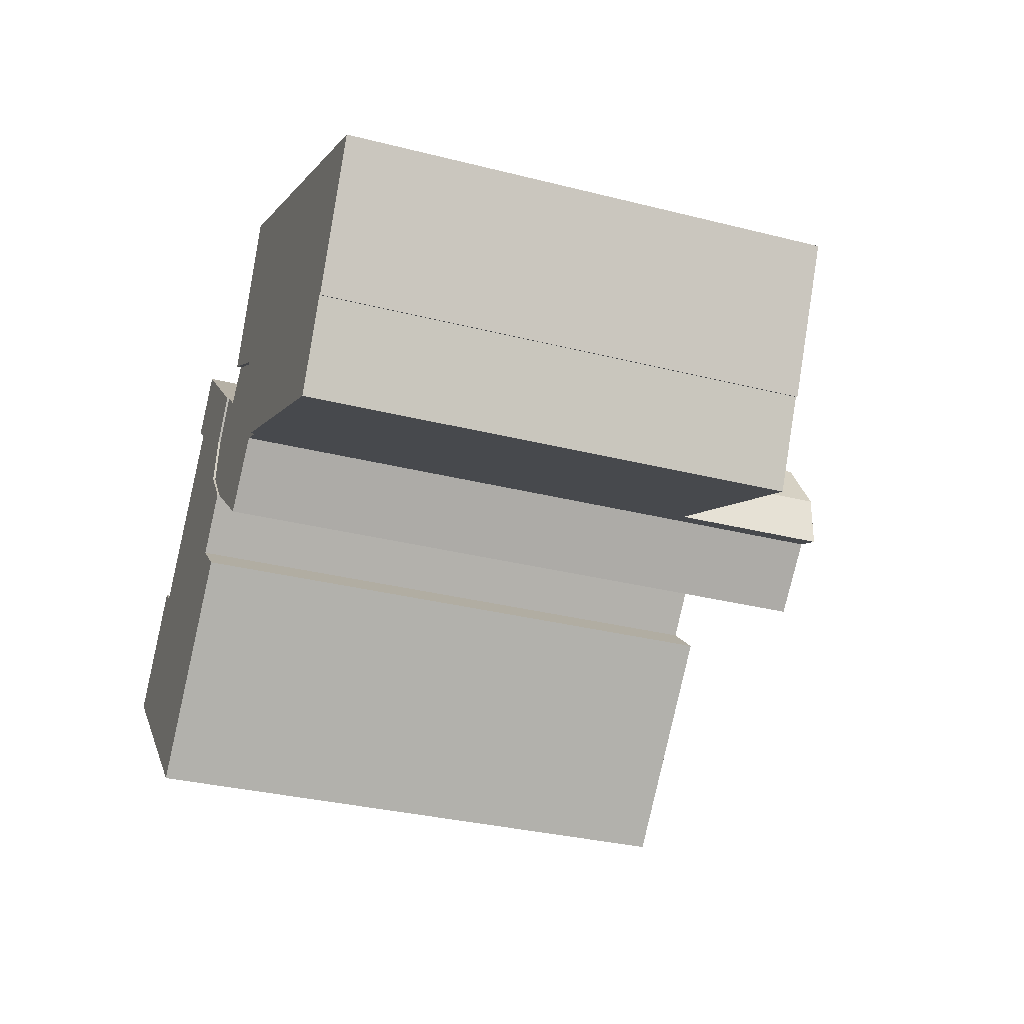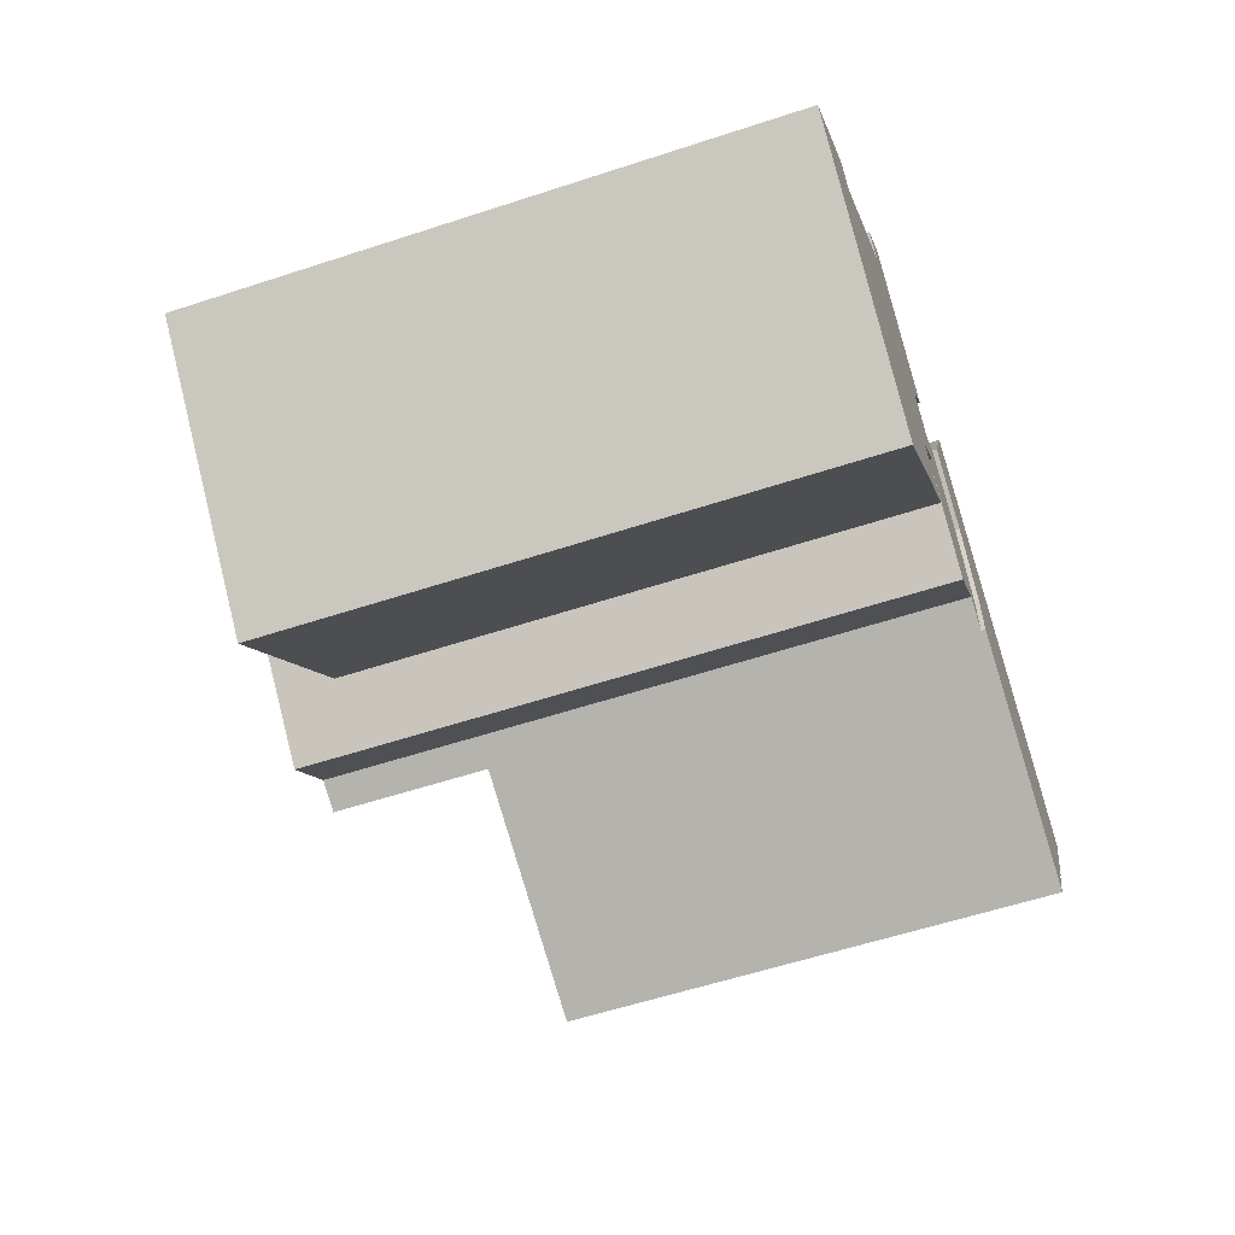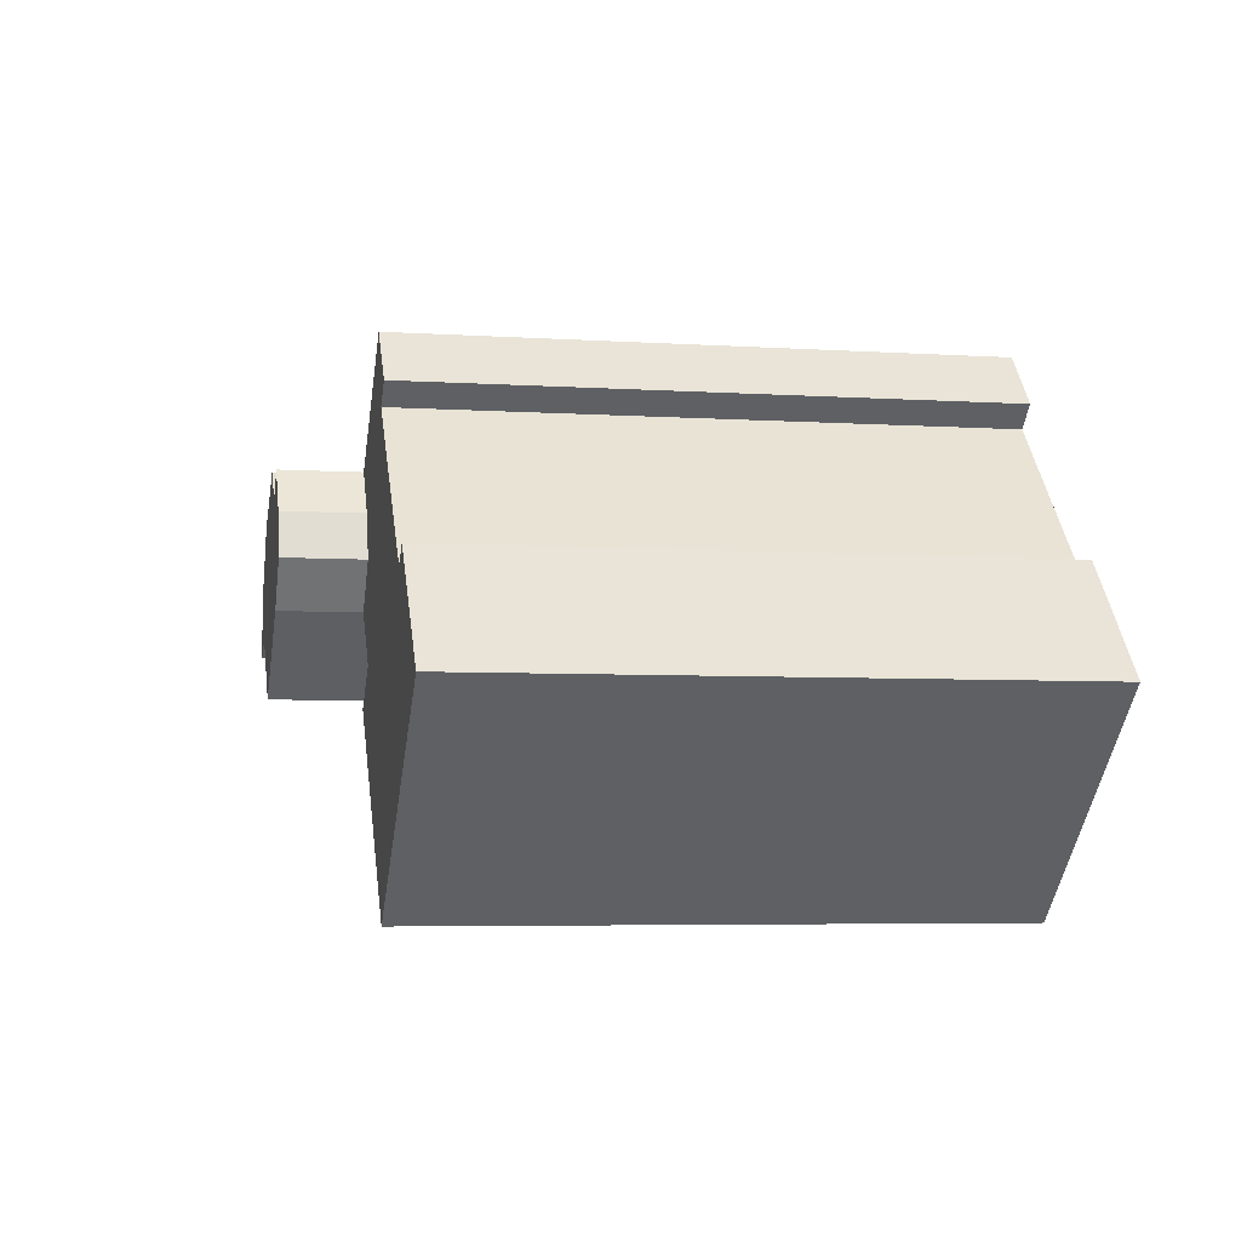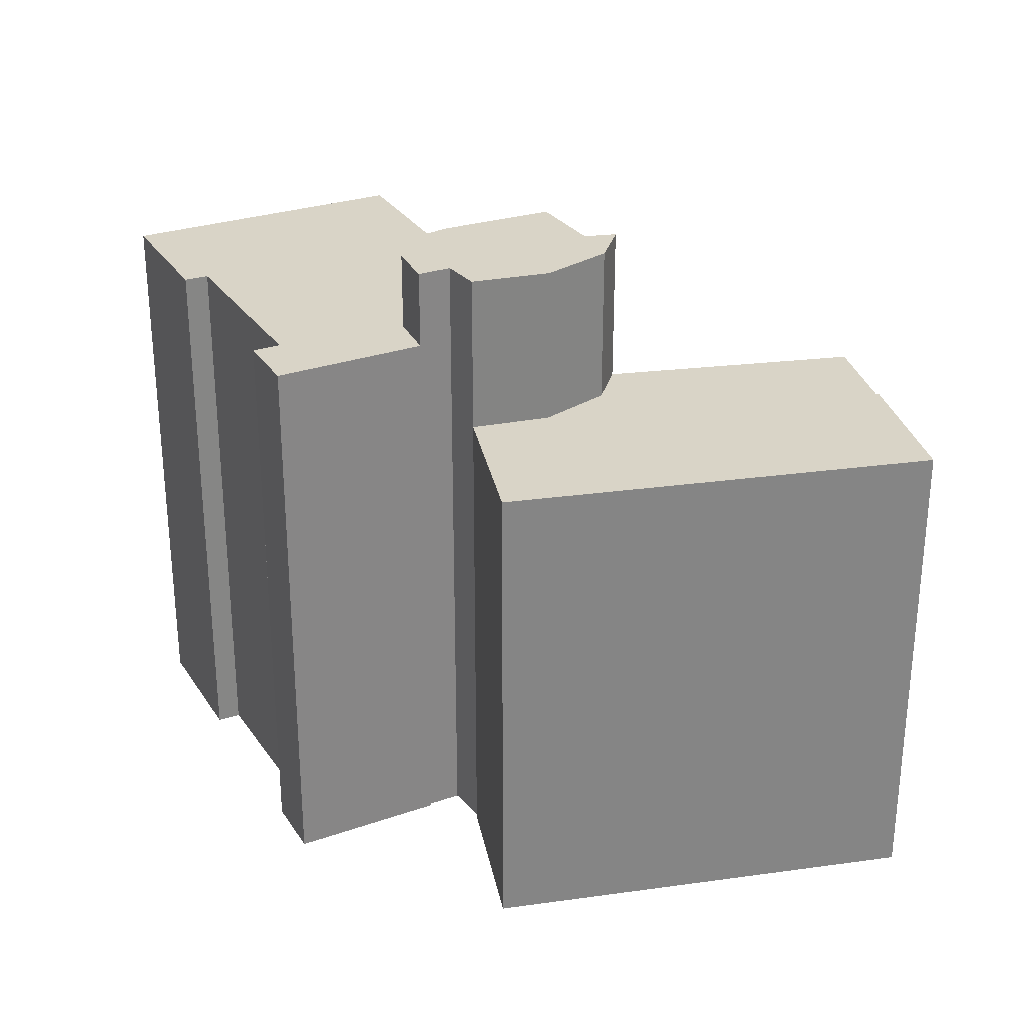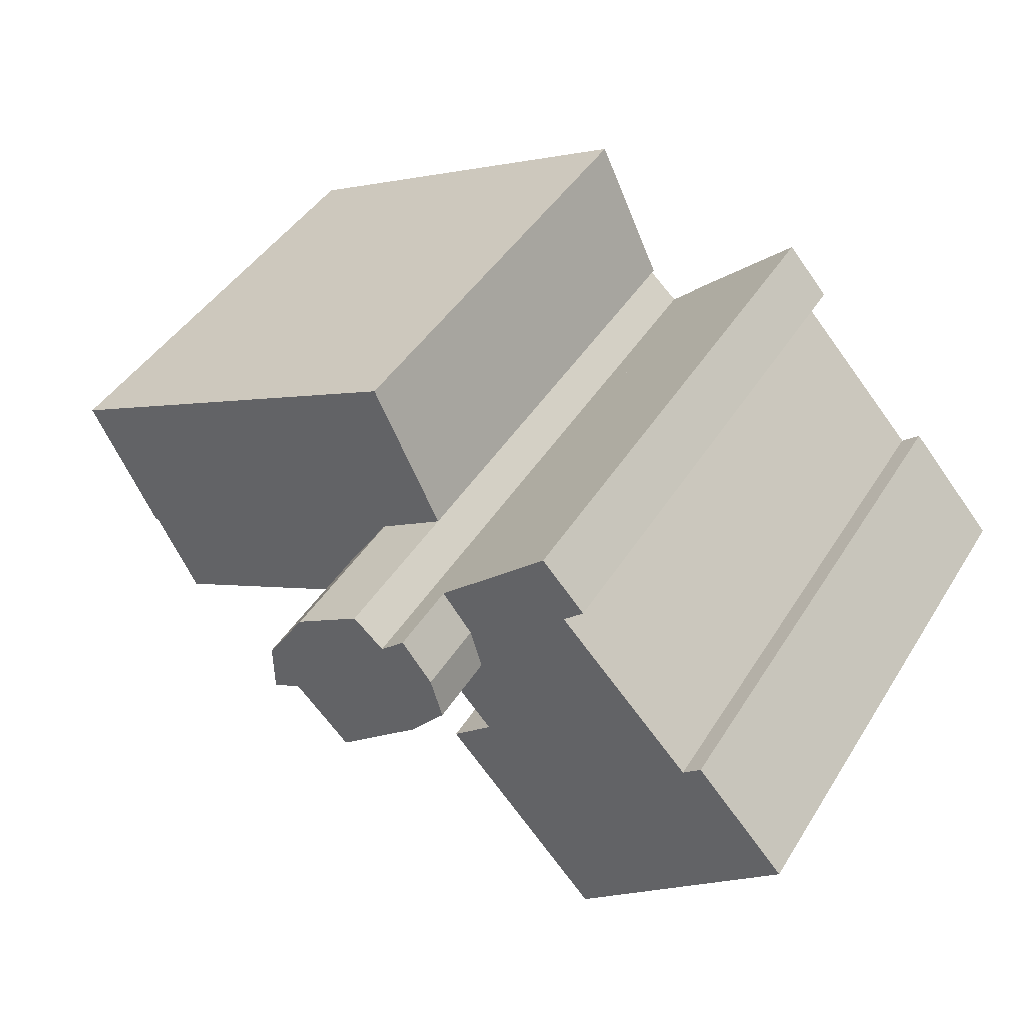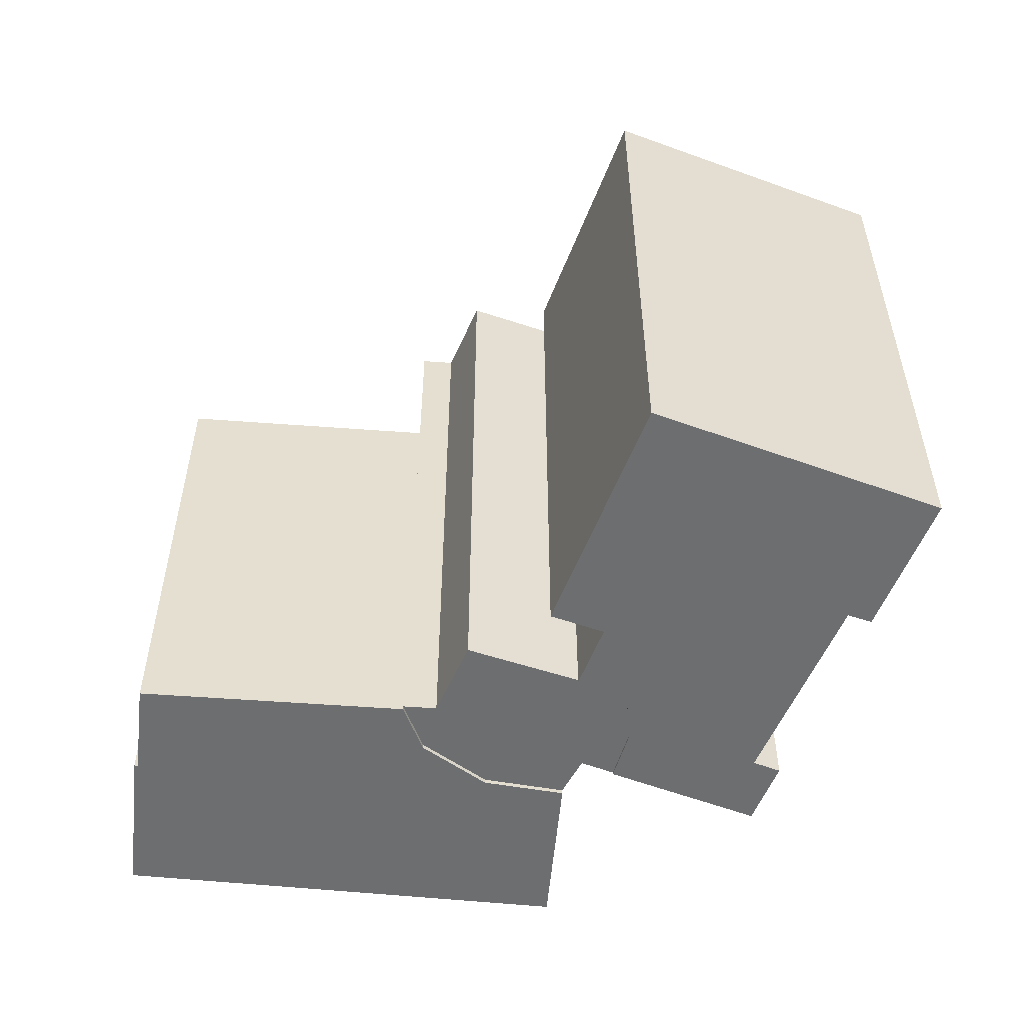
<metadata>
{"format":"obj","ext":"obj","renderer":"f3d","projection":"perspective","resolution":1024,"background":"white","views":[{"elev":-32.3,"azim":70.5,"up":"+Z"},{"elev":-58.5,"azim":-71.3,"up":"+Z"},{"elev":-5.2,"azim":-101.6,"up":"+Z"},{"elev":28.7,"azim":15.0,"up":"+Y"},{"elev":44.0,"azim":-150.1,"up":"+Z"},{"elev":-54.3,"azim":-159.5,"up":"+Y"}]}
</metadata>
<code>
v  2.379 16.94 -1.432
v  3.816 -0.15 -3.726
v  2.379 -0.15 -1.431
v  3.817 16.94 -3.727
v  0.0003642 16.94 -0.0005414
v  0 -0.15 -9.185e-18
v  2.767 22.5 -5.117
v  3.803 3.429e-16 -5.6
v  2.766 3.133e-16 -5.116
v  3.804 22.5 -5.601
v  0.8098 4.378e-16 -7.149
v  0.8103 22.5 -7.15
v  -2.226 22.5 -4.601
v  -2.226 2.817e-16 -4.6
v  -3.473 22.5 -3.092
v  -3.473 1.893e-16 -3.091
v  -3.036 22.5 -1.612
v  -3.037 9.868e-17 -1.612
v  -1.953 22.5 -0.178
v  -1.954 1.086e-17 -0.1773
v  -1.08 5.998e-17 -0.9795
v  -1.079 22.5 -0.9802
v  0.0004827 22.5 -0.0007175
v  3.197e-06 2.908e-22 -4.75e-06
v  2.379 8.763e-17 -1.431
v  2.38 22.5 -1.432
v  3.816 2.282e-16 -3.726
v  3.817 22.5 -3.727
v  -3.754 -0.08 -6.348
v  -2.226 19.8 -4.601
v  -2.226 -0.08 -4.6
v  -3.754 19.8 -6.349
v  -2.312 -0.08 -7.597
v  -2.311 19.8 -7.598
v  -7.996 -0.08 -14.09
v  -7.996 19.8 -14.09
v  -15.57 19.8 -7.359
v  -15.57 -0.08 -7.359
v  -12.24 19.8 -3.625
v  -12.24 -0.08 -3.625
v  -11.59 -0.08 -4.17
v  -11.59 19.8 -4.171
v  -6.754 19.8 1.05
v  -6.754 -0.08 1.05
v  -7.479 19.8 1.721
v  -7.479 -0.08 1.722
v  -5.924 19.8 3.466
v  -5.924 -0.08 3.467
v  -1.954 -0.08 -0.1773
v  -1.953 19.8 -0.1779
v  -3.037 -0.08 -1.612
v  -3.036 19.8 -1.612
v  -3.473 -0.08 -3.091
v  -3.473 19.8 -3.092
v  2.463 16.94 5.149
v  2.463 -0.15 5.149
v  16.03 -0.15 -1.669
v  16.03 16.94 -1.669
v  13.59 -0.15 -6.494
v  13.59 16.94 -6.494
v  13.49 16.94 -6.428
v  13.49 -0.15 -6.428
v  11.95 -0.15 -9.404
v  11.95 16.94 -9.404
v  3.804 16.94 -5.601
v  3.803 -0.15 -5.6
g defaultobject
f 1 2 3
f 2 1 4
f 5 3 6
f 3 5 1
f 7 8 9
f 8 7 10
f 11 7 9
f 7 11 12
f 13 11 14
f 11 13 12
f 15 14 16
f 14 15 13
f 17 16 18
f 16 17 15
f 19 18 20
f 18 19 17
f 21 19 20
f 19 21 22
f 23 21 24
f 21 23 22
f 25 23 24
f 23 25 26
f 27 26 25
f 26 27 28
f 8 28 27
f 28 8 10
f 29 30 31
f 30 29 32
f 33 32 29
f 32 33 34
f 35 34 33
f 34 35 36
f 37 35 38
f 35 37 36
f 39 38 40
f 38 39 37
f 41 39 40
f 39 41 42
f 43 41 44
f 41 43 42
f 45 44 46
f 44 45 43
f 47 46 48
f 46 47 45
f 49 47 48
f 47 49 50
f 51 50 49
f 50 51 52
f 53 52 51
f 52 53 54
f 31 54 53
f 54 31 30
f 55 6 56
f 6 55 5
f 57 55 56
f 55 57 58
f 59 58 57
f 58 59 60
f 61 59 62
f 59 61 60
f 63 61 62
f 61 63 64
f 65 63 66
f 63 65 64
f 4 66 2
f 66 4 65
f 7 28 10
f 28 7 26
f 26 7 12
f 26 12 13
f 26 13 23
f 23 13 22
f 22 13 15
f 22 15 19
f 19 15 17
f 32 54 30
f 52 47 50
f 47 52 54
f 47 54 32
f 36 32 34
f 32 36 47
f 47 36 43
f 43 36 42
f 42 36 37
f 42 37 39
f 45 47 43
f 55 1 5
f 1 55 58
f 1 58 4
f 4 58 65
f 65 58 61
f 65 61 64
f 61 58 60
f 27 9 8
f 9 14 11
f 14 9 27
f 14 27 25
f 14 25 16
f 16 25 21
f 21 25 24
f 21 18 16
f 18 21 20
f 29 41 33
f 41 29 44
f 44 29 53
f 53 29 31
f 44 53 51
f 44 51 49
f 44 49 46
f 46 49 48
f 33 38 35
f 38 33 41
f 38 41 40
f 63 62 66
f 6 57 56
f 57 6 3
f 57 3 2
f 57 2 62
f 57 62 59
f 62 2 66

</code>
